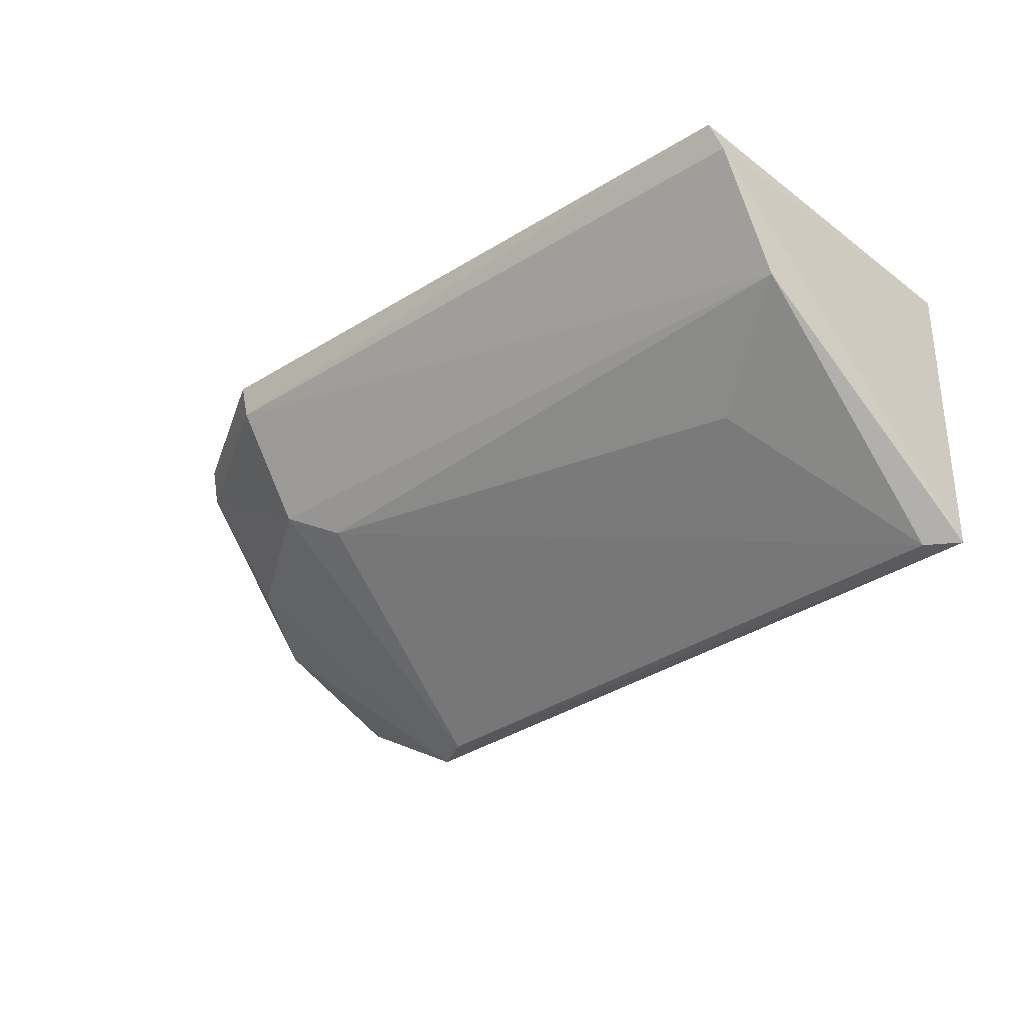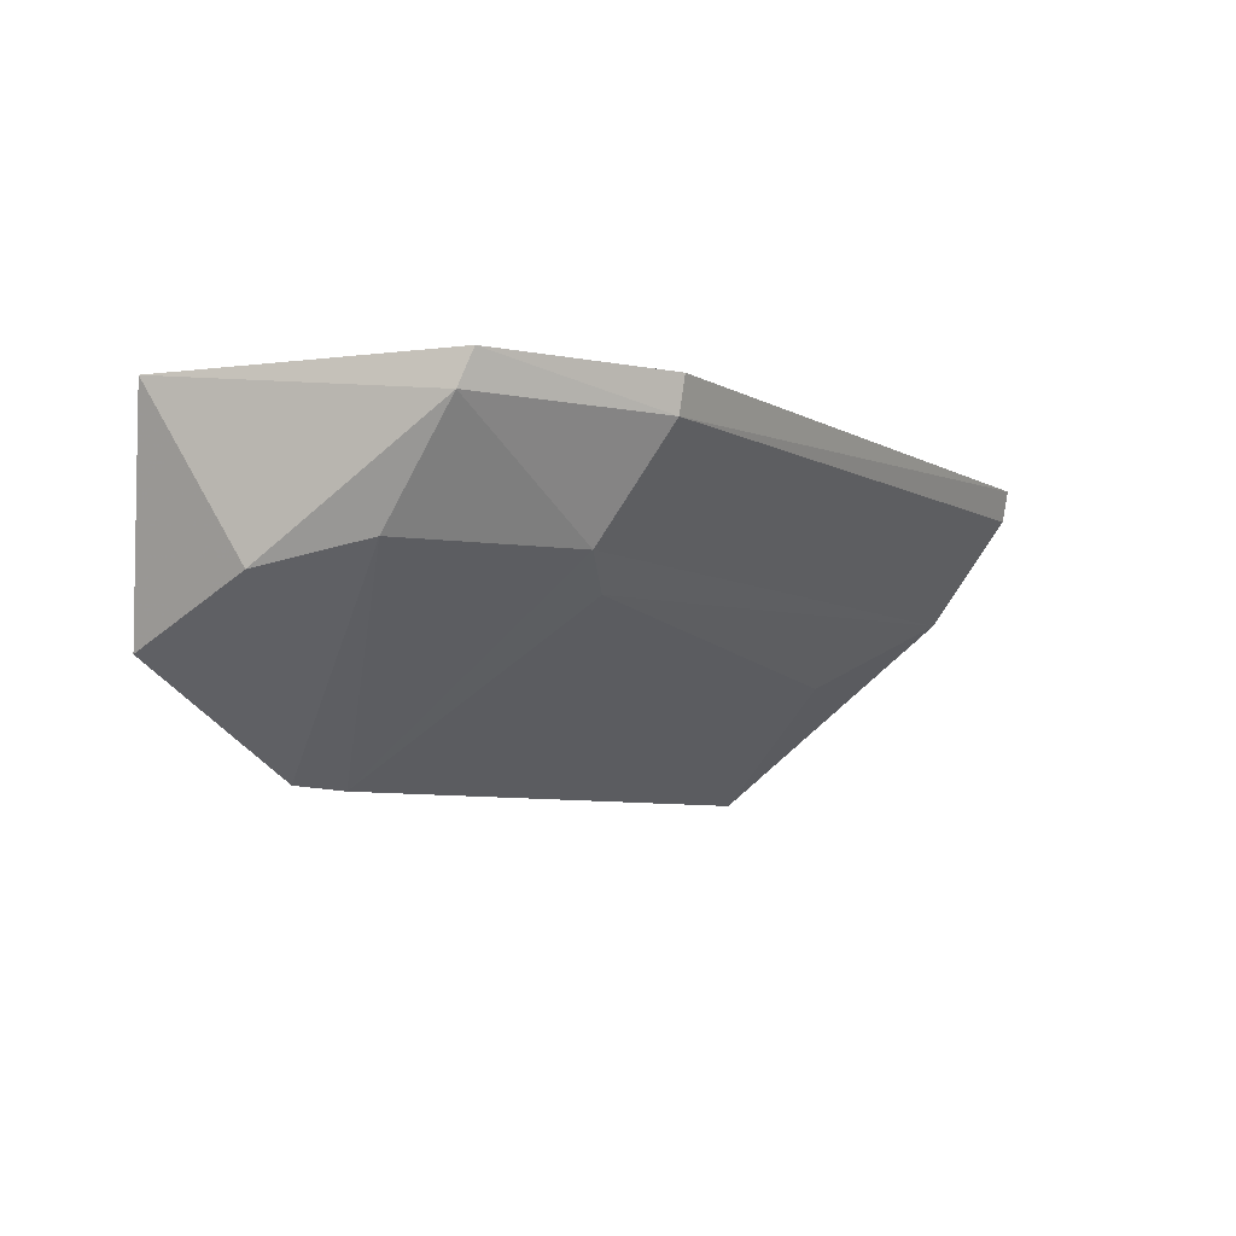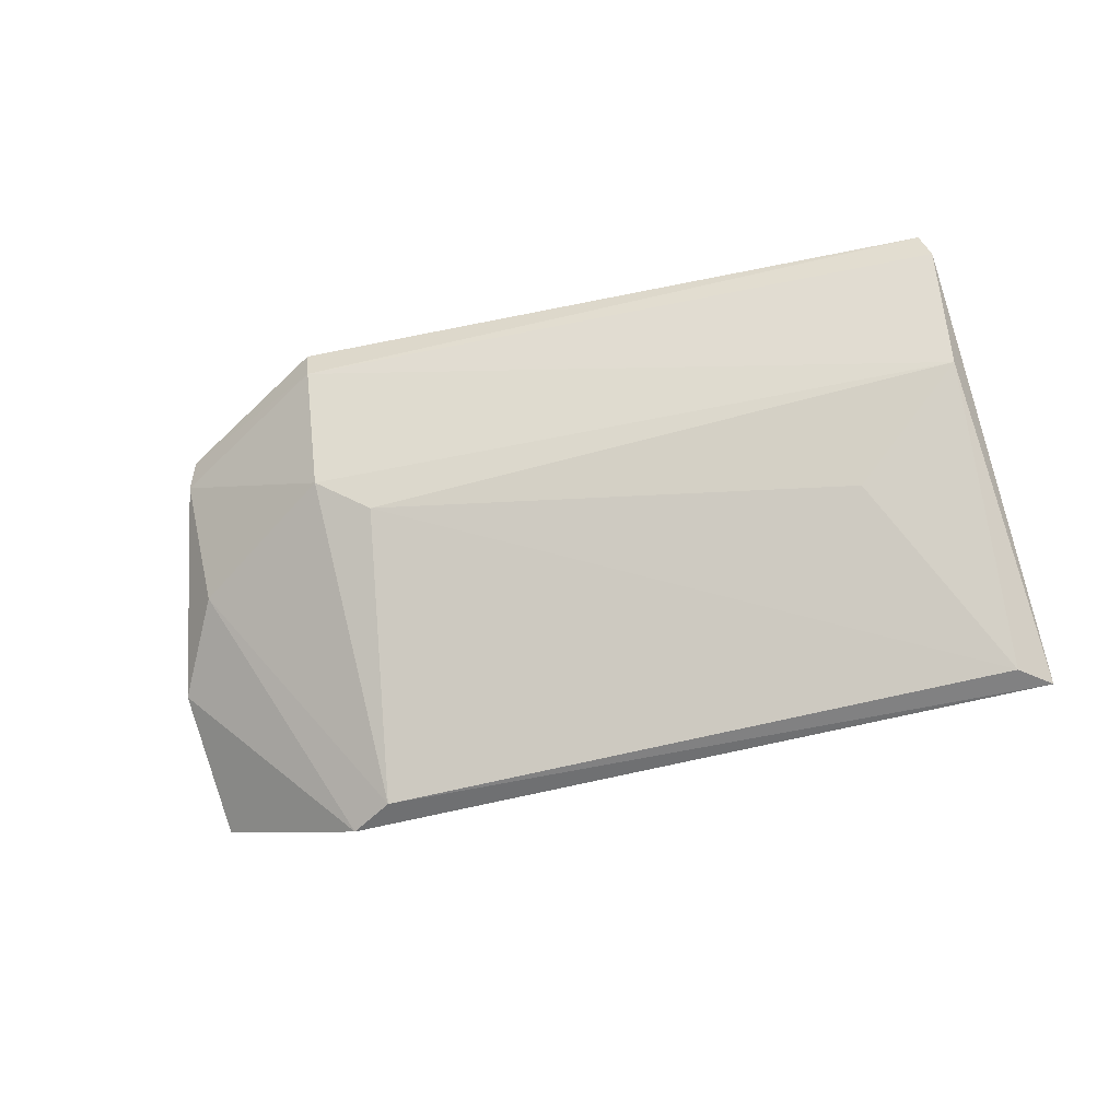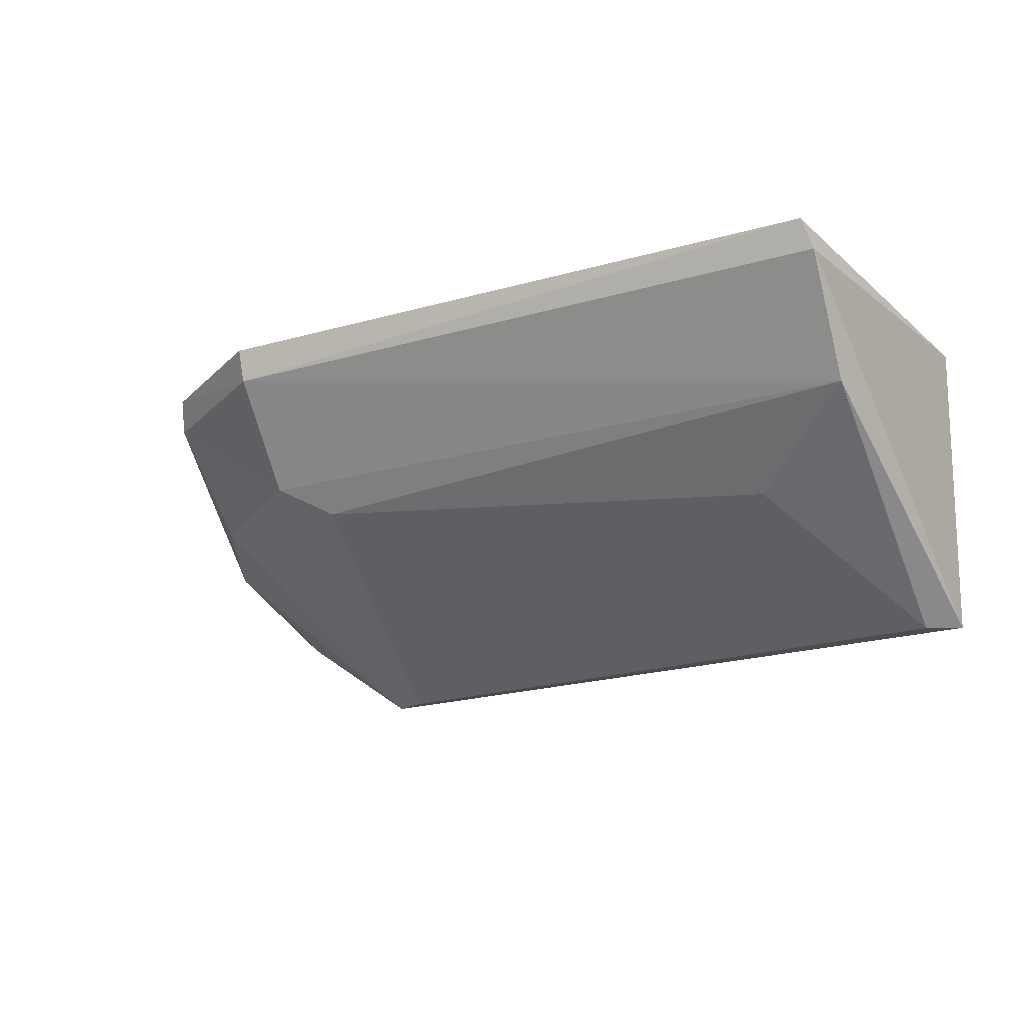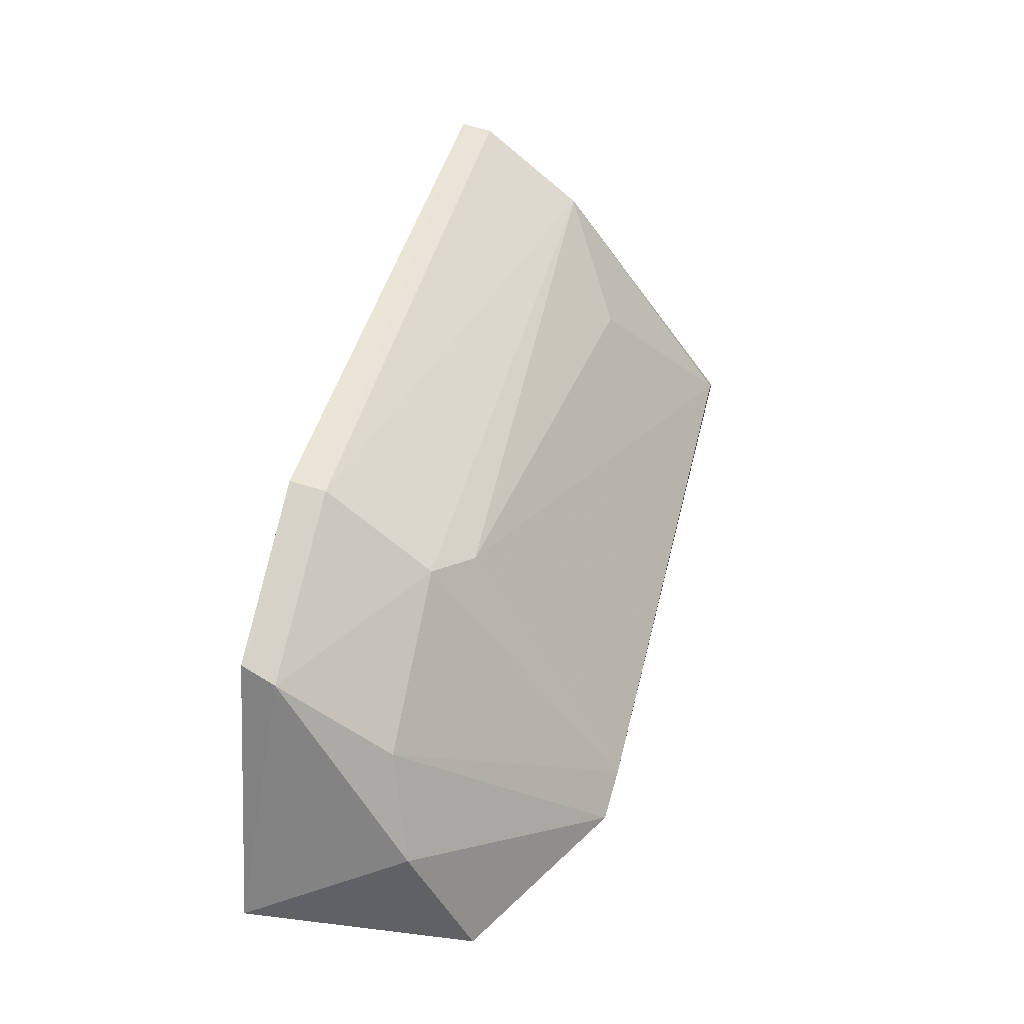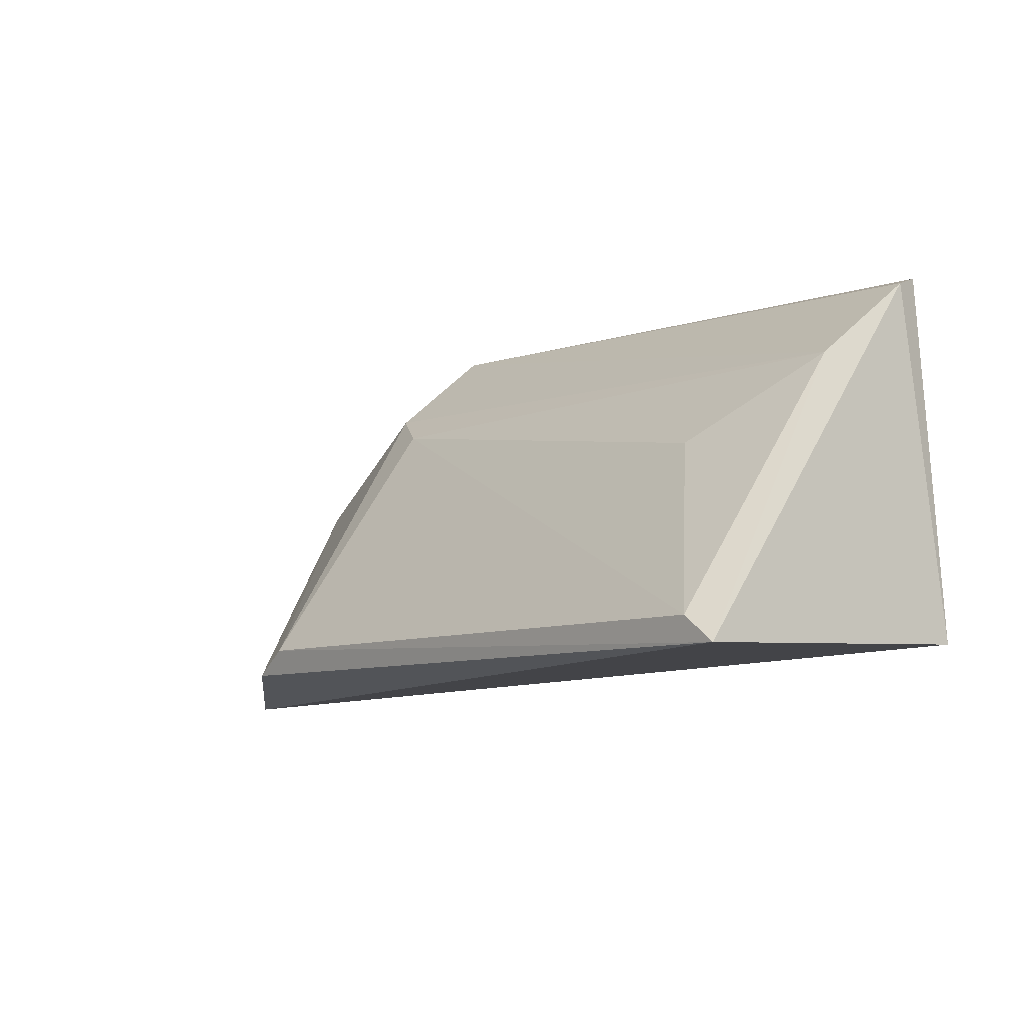
<metadata>
{"format":"obj","ext":"obj","renderer":"f3d","projection":"perspective","resolution":1024,"background":"white","views":[{"elev":-35.1,"azim":-140.3,"up":"+Z"},{"elev":-6.9,"azim":123.4,"up":"+Z"},{"elev":-64.2,"azim":-167.9,"up":"+Z"},{"elev":-19.6,"azim":-151.9,"up":"+Z"},{"elev":43.5,"azim":103.6,"up":"+Y"},{"elev":-5.8,"azim":-129.7,"up":"+Y"}]}
</metadata>
<code>
v 0.08653 0.06124 -0.4818
v 0.09631 0.07087 -0.4457
v -0.05708 0.0716 -0.4471
v -0.0506 0.1314 -0.4456
v 0.05708 0.1313 -0.4515
v -0.05582 0.07097 -0.4984
v 0.08356 0.1144 -0.4506
v -0.05197 0.1297 -0.4506
v 0.05388 0.0721 -0.4997
v 0.08929 0.08426 -0.4721
v 0.05743 0.1325 -0.4458
v 0.06078 0.06757 -0.499
v -0.03205 0.1033 -0.4799
v 0.0575 0.1179 -0.4683
v 0.08267 0.1167 -0.4451
v -0.0505 0.07499 -0.4987
v 0.08139 0.1003 -0.4681
v 0.04858 0.1133 -0.4732
v -0.05098 0.1166 -0.468
f 1 2 3
f 3 2 4
f 6 1 3
f 8 6 3
f 8 3 4
f 8 4 5
f 10 7 2
f 10 2 1
f 11 5 4
f 12 1 6
f 12 6 9
f 12 10 1
f 14 5 7
f 15 7 5
f 15 5 11
f 15 2 7
f 15 11 4
f 15 4 2
f 16 9 6
f 17 14 7
f 17 7 10
f 17 10 12
f 17 12 9
f 17 9 14
f 18 14 9
f 18 16 13
f 18 9 16
f 19 8 5
f 19 5 14
f 19 14 18
f 19 18 13
f 19 13 16
f 19 16 6
f 19 6 8

</code>
